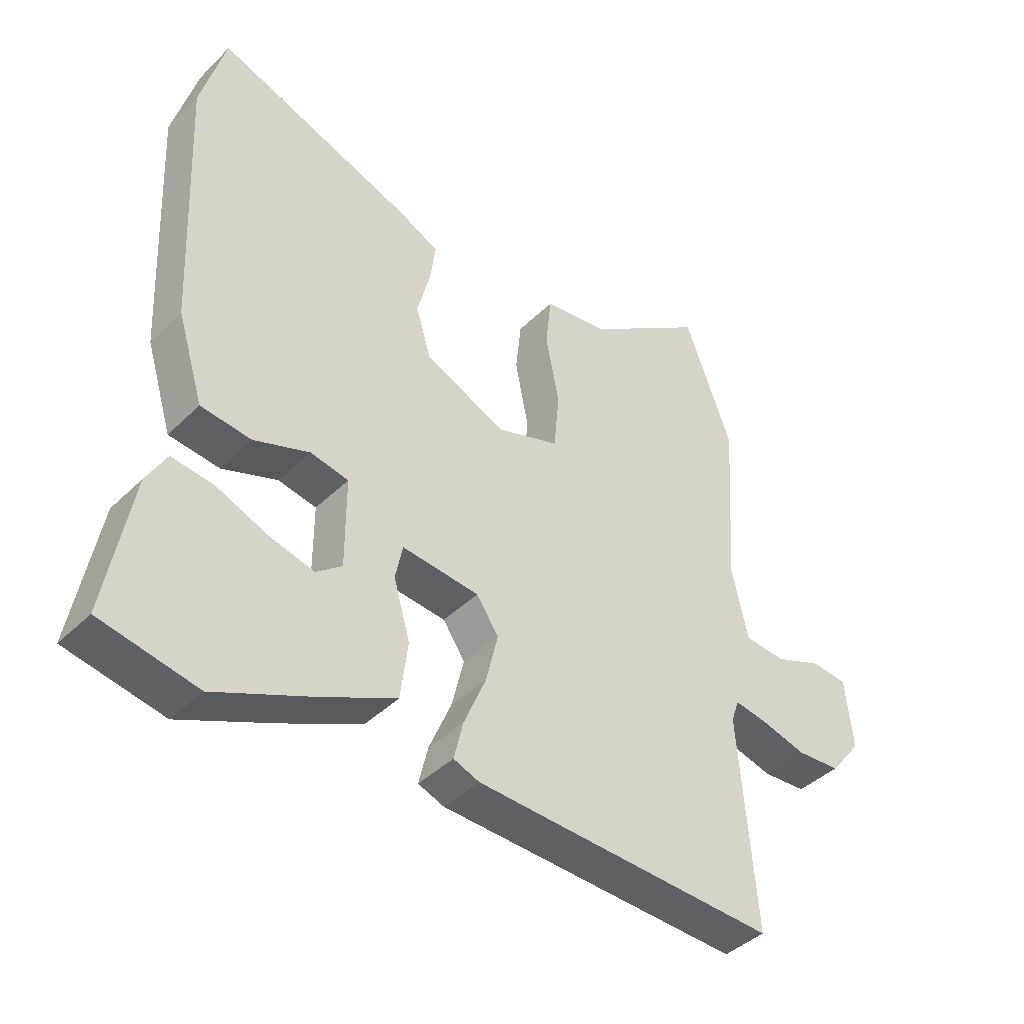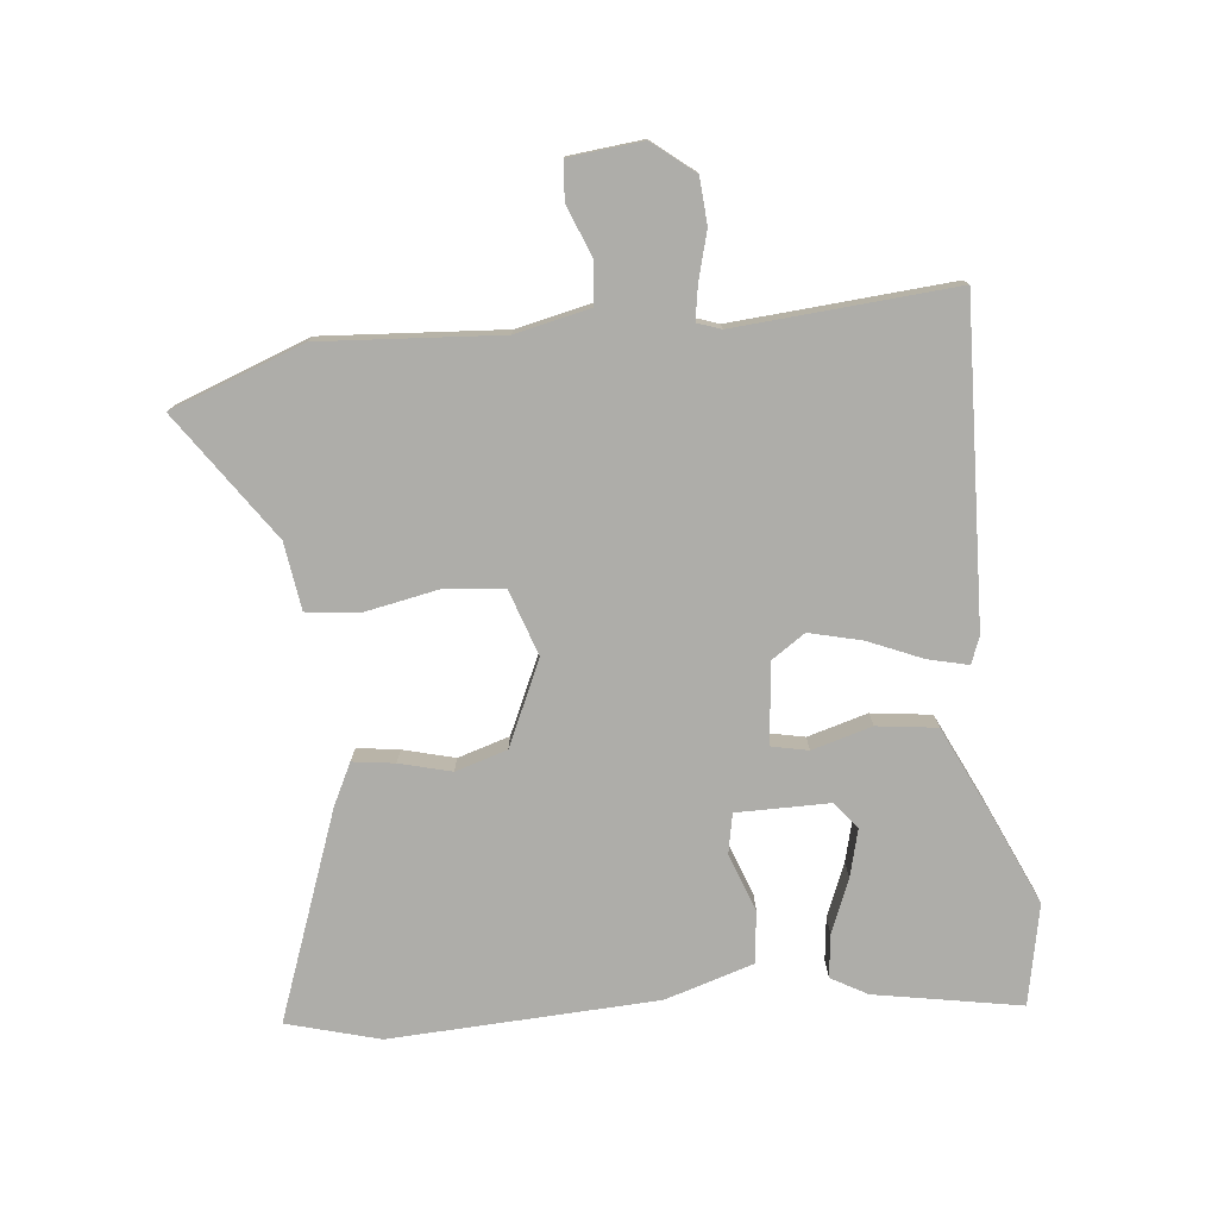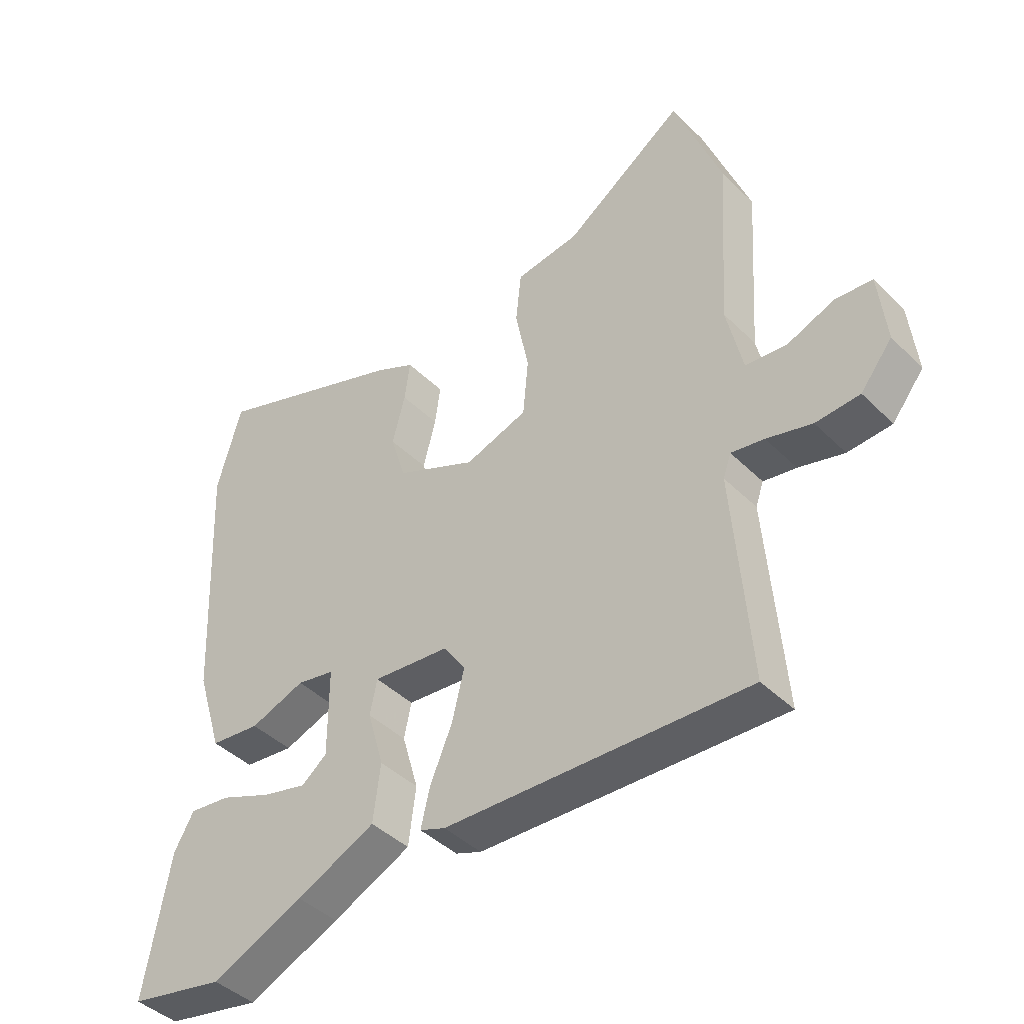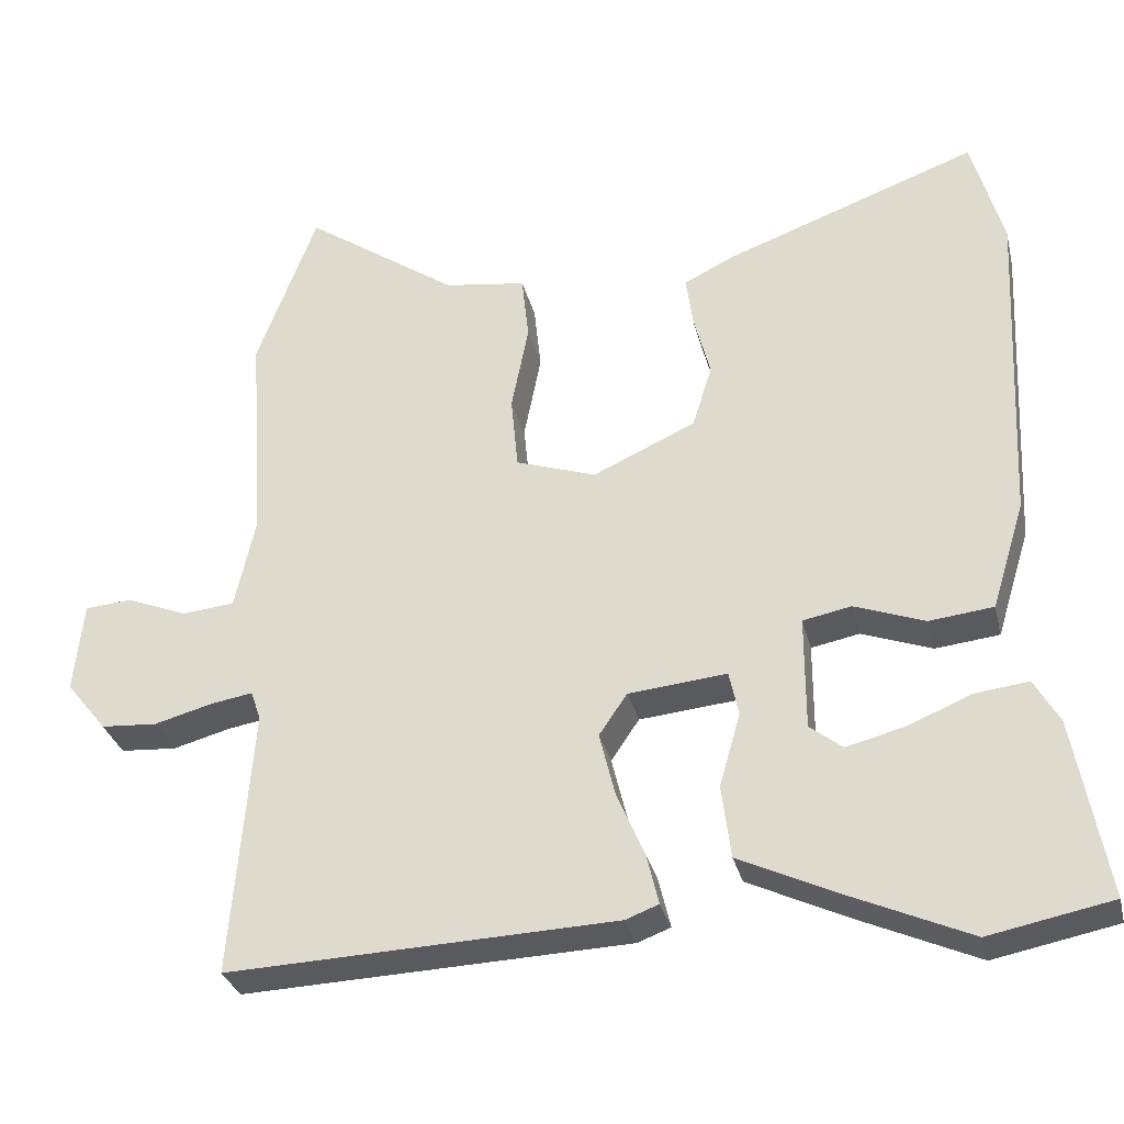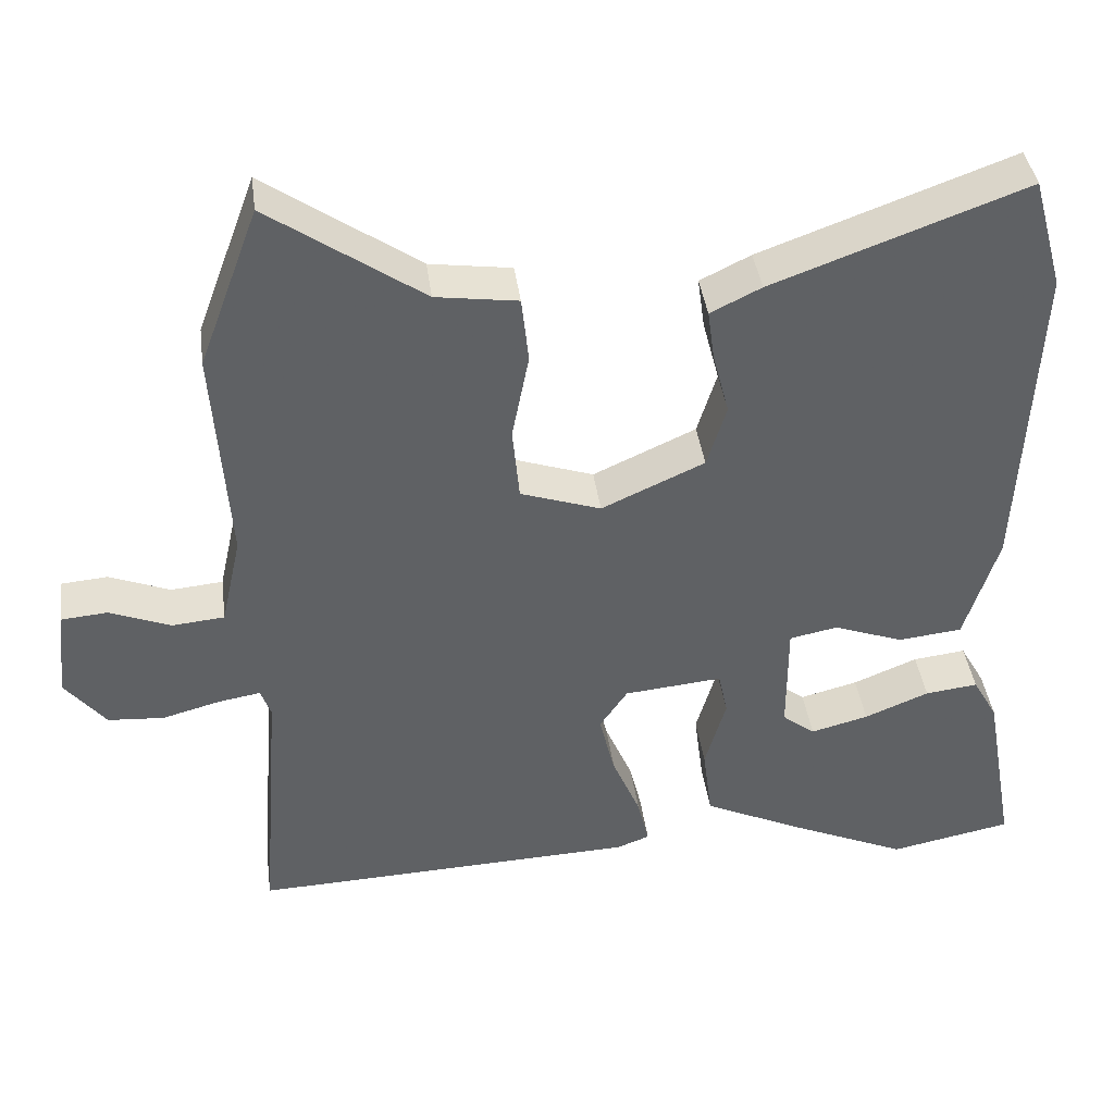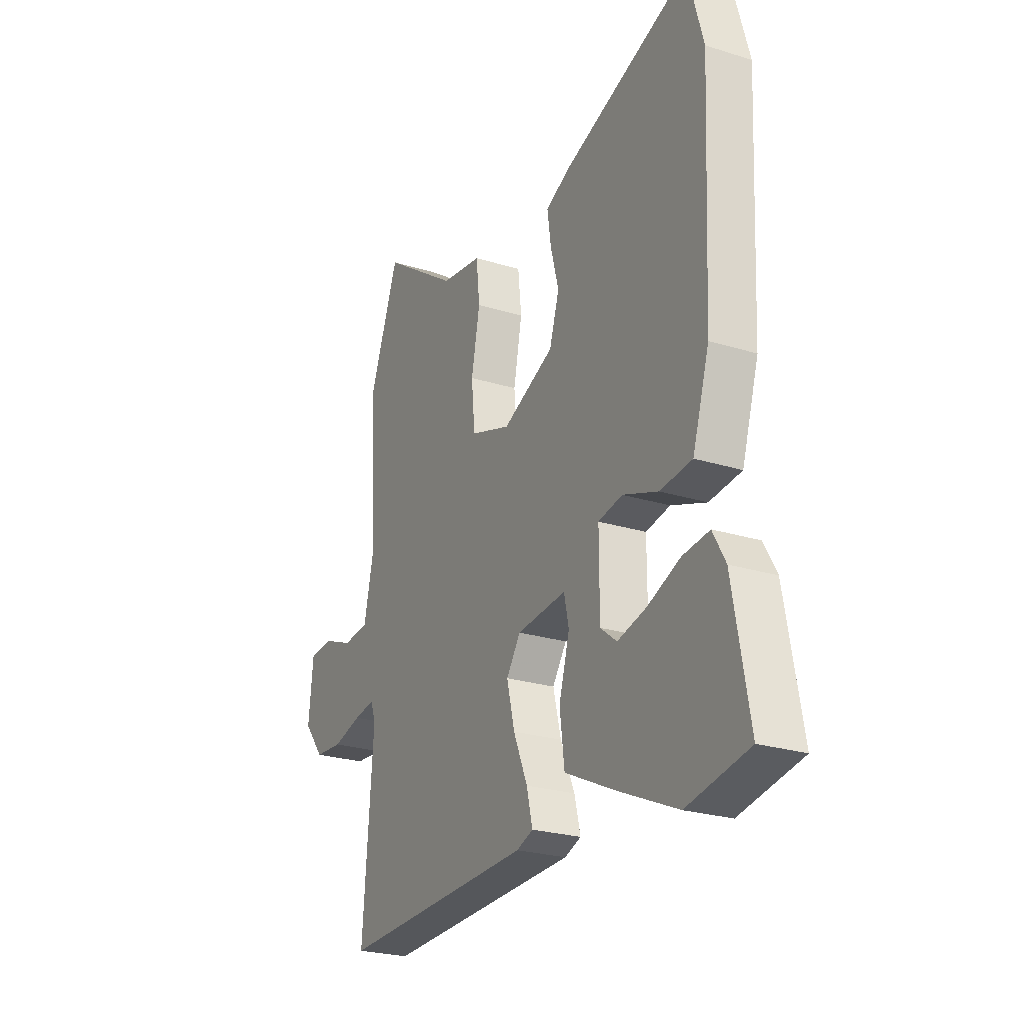
<metadata>
{"format":"obj","ext":"obj","renderer":"f3d","projection":"perspective","resolution":1024,"background":"white","views":[{"elev":-41.6,"azim":-40.6,"up":"+Z"},{"elev":-77.1,"azim":95.8,"up":"+Y"},{"elev":-42.5,"azim":40.7,"up":"+Z"},{"elev":-31.2,"azim":-166.6,"up":"+Z"},{"elev":40.3,"azim":172.4,"up":"+Z"},{"elev":-24.7,"azim":-117.1,"up":"+Z"}]}
</metadata>
<code>
v 0.509 0.07 -0.477
v 0.013 0.07 -0.458
v -0.029 0.07 -0.442
v -0.014 0.07 -0.379
v 0.022 0.07 -0.294
v 0.042 0.07 -0.212
v 0.006 0.07 -0.159
v -0.12 0.07 -0.147
v -0.132 0.07 -0.204
v -0.105 0.07 -0.298
v -0.117 0.07 -0.392
v -0.246 0.07 -0.453
v -0.397 0.07 -0.52
v -0.554 0.07 -0.489
v -0.513 0.07 -0.26
v -0.481 0.07 -0.203
v -0.413 0.07 -0.211
v -0.33 0.07 -0.245
v -0.256 0.07 -0.264
v -0.214 0.07 -0.231
v -0.214 0.07 -0.085
v -0.276 0.07 -0.073
v -0.366 0.07 -0.106
v -0.448 0.07 -0.097
v -0.491 0.07 0.042
v -0.511 0.07 0.46
v -0.471 0.07 0.605
v -0.147 0.07 0.487
v -0.082 0.07 0.455
v -0.091 0.07 0.389
v -0.112 0.07 0.308
v -0.087 0.07 0.227
v 0.045 0.07 0.167
v 0.148 0.07 0.202
v 0.157 0.07 0.297
v 0.135 0.07 0.409
v 0.144 0.07 0.494
v 0.249 0.07 0.509
v 0.446 0.07 0.646
v 0.523 0.07 0.439
v 0.504 0.07 0.157
v 0.53 0.07 0.04
v 0.597 0.07 0.034
v 0.675 0.07 0.065
v 0.735 0.07 0.06
v 0.747 0.07 -0.056
v 0.695 0.07 -0.121
v 0.623 0.07 -0.126
v 0.549 0.07 -0.106
v 0.495 0.07 -0.097
v 0.482 0.07 -0.134
v 0.509 0 -0.477
v 0.013 0 -0.458
v -0.029 0 -0.442
v -0.014 0 -0.379
v 0.022 0 -0.294
v 0.042 0 -0.212
v 0.006 0 -0.159
v -0.12 0 -0.147
v -0.132 0 -0.204
v -0.105 0 -0.298
v -0.117 0 -0.392
v -0.246 0 -0.453
v -0.397 0 -0.52
v -0.554 0 -0.489
v -0.513 0 -0.26
v -0.481 0 -0.203
v -0.413 0 -0.211
v -0.33 0 -0.245
v -0.256 0 -0.264
v -0.214 0 -0.231
v -0.214 0 -0.085
v -0.276 0 -0.073
v -0.366 0 -0.106
v -0.448 0 -0.097
v -0.491 0 0.042
v -0.511 0 0.46
v -0.471 0 0.605
v -0.147 0 0.487
v -0.082 0 0.455
v -0.091 0 0.389
v -0.112 0 0.308
v -0.087 0 0.227
v 0.045 0 0.167
v 0.148 0 0.202
v 0.157 0 0.297
v 0.135 0 0.409
v 0.144 0 0.494
v 0.249 0 0.509
v 0.446 0 0.646
v 0.523 0 0.439
v 0.504 0 0.157
v 0.53 0 0.04
v 0.597 0 0.034
v 0.675 0 0.065
v 0.735 0 0.06
v 0.747 0 -0.056
v 0.695 0 -0.121
v 0.623 0 -0.126
v 0.549 0 -0.106
v 0.495 0 -0.097
v 0.482 0 -0.134
f 46 47 48 49
f 46 49 50
f 43 44 45 46
f 42 43 46 50
f 41 42 50 51
f 38 39 40 41
f 35 36 37 38
f 34 35 38 41
f 33 34 41 51
f 28 29 30 31
f 26 27 28 31
f 26 31 32
f 25 26 32
f 22 23 24 25
f 21 22 25 32
f 20 21 32 33
f 15 16 17 18
f 15 18 19
f 14 15 19
f 13 14 19
f 12 13 19 20
f 9 10 11 12
f 8 9 12 20
f 2 3 4 5
f 2 5 6
f 1 2 6
f 51 1 6 7
f 8 20 33
f 7 8 33 51
f 100 99 98 97
f 101 100 97
f 97 96 95 94
f 101 97 94 93
f 102 101 93 92
f 92 91 90 89
f 89 88 87 86
f 92 89 86 85
f 102 92 85 84
f 82 81 80 79
f 82 79 78 77
f 83 82 77
f 83 77 76
f 76 75 74 73
f 83 76 73 72
f 84 83 72 71
f 69 68 67 66
f 70 69 66
f 70 66 65
f 70 65 64
f 71 70 64 63
f 63 62 61 60
f 71 63 60 59
f 56 55 54 53
f 57 56 53
f 57 53 52
f 58 57 52 102
f 84 71 59
f 102 84 59 58
f 1 52 53 2
f 2 53 54 3
f 3 54 55 4
f 4 55 56 5
f 5 56 57 6
f 6 57 58 7
f 7 58 59 8
f 8 59 60 9
f 9 60 61 10
f 10 61 62 11
f 11 62 63 12
f 12 63 64 13
f 13 64 65 14
f 14 65 66 15
f 15 66 67 16
f 16 67 68 17
f 17 68 69 18
f 18 69 70 19
f 19 70 71 20
f 20 71 72 21
f 21 72 73 22
f 22 73 74 23
f 23 74 75 24
f 24 75 76 25
f 25 76 77 26
f 26 77 78 27
f 27 78 79 28
f 28 79 80 29
f 29 80 81 30
f 30 81 82 31
f 31 82 83 32
f 32 83 84 33
f 33 84 85 34
f 34 85 86 35
f 35 86 87 36
f 36 87 88 37
f 37 88 89 38
f 38 89 90 39
f 39 90 91 40
f 40 91 92 41
f 41 92 93 42
f 42 93 94 43
f 43 94 95 44
f 44 95 96 45
f 45 96 97 46
f 46 97 98 47
f 47 98 99 48
f 48 99 100 49
f 49 100 101 50
f 50 101 102 51
f 51 102 52 1

</code>
